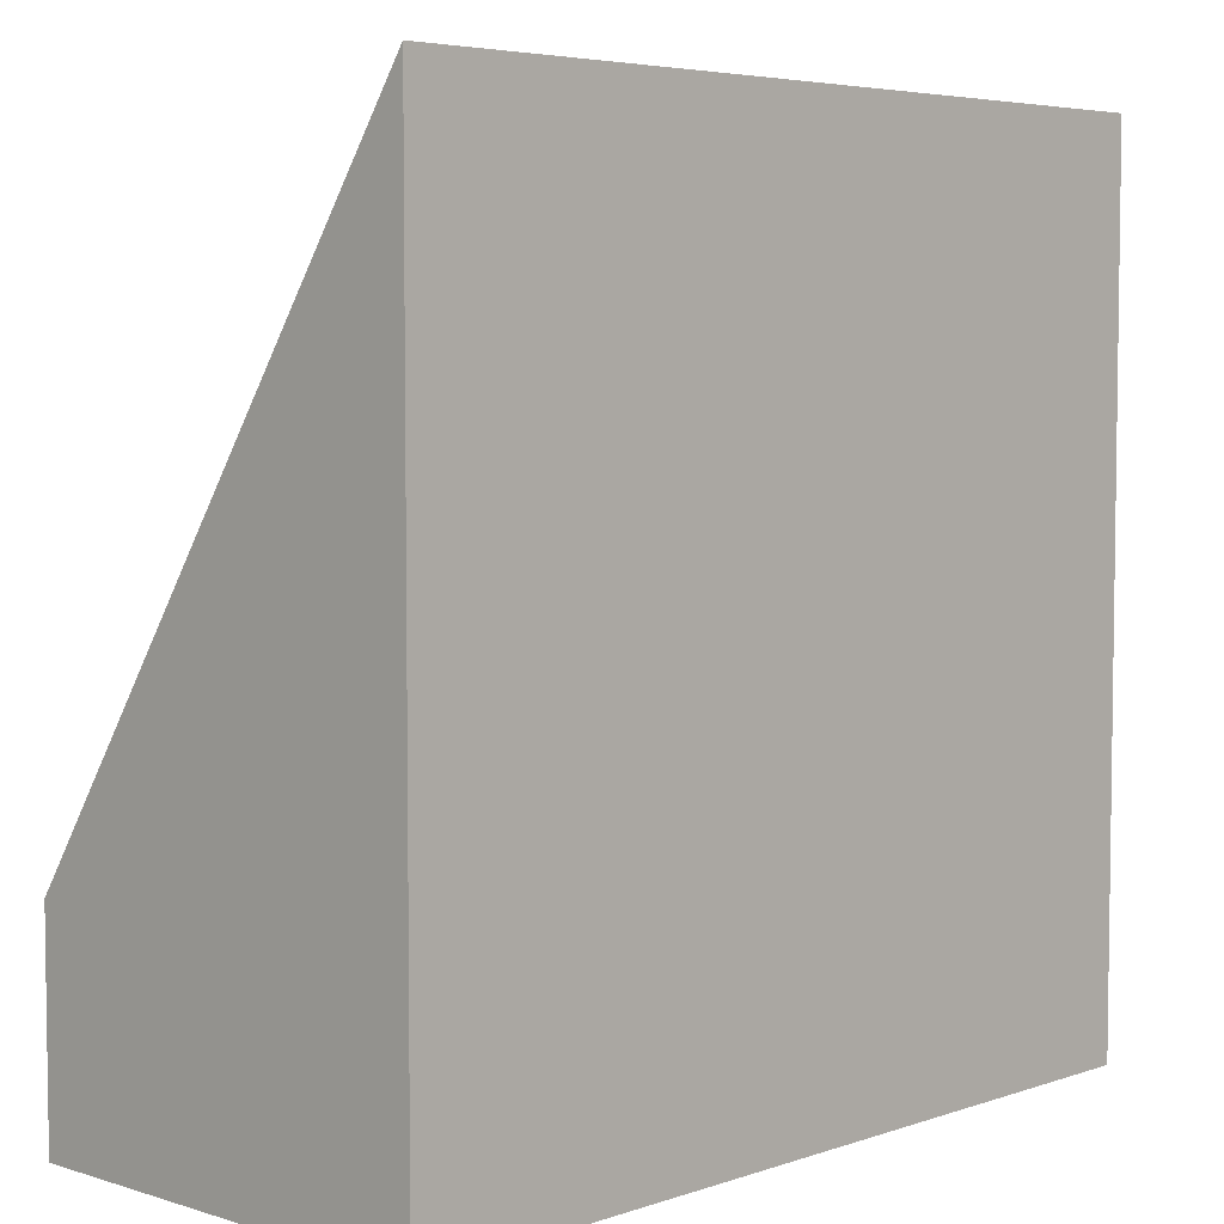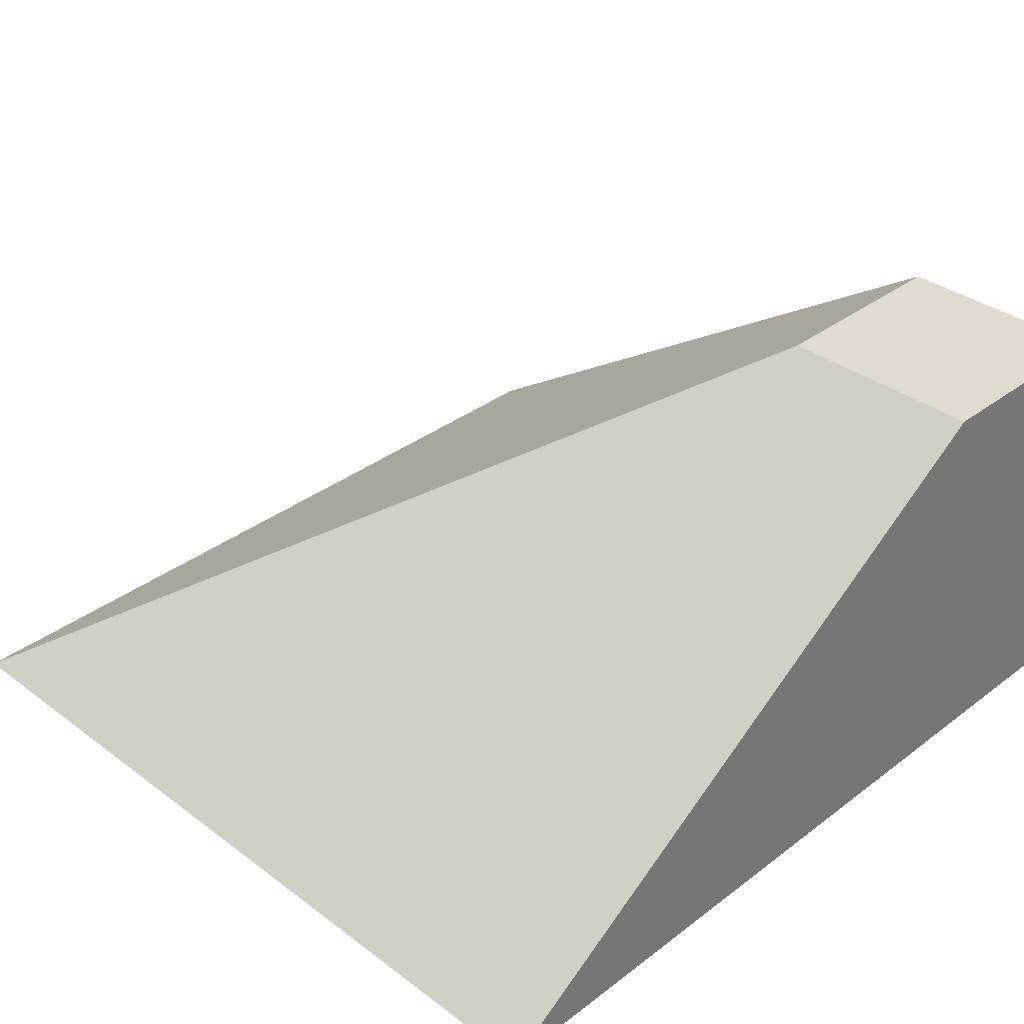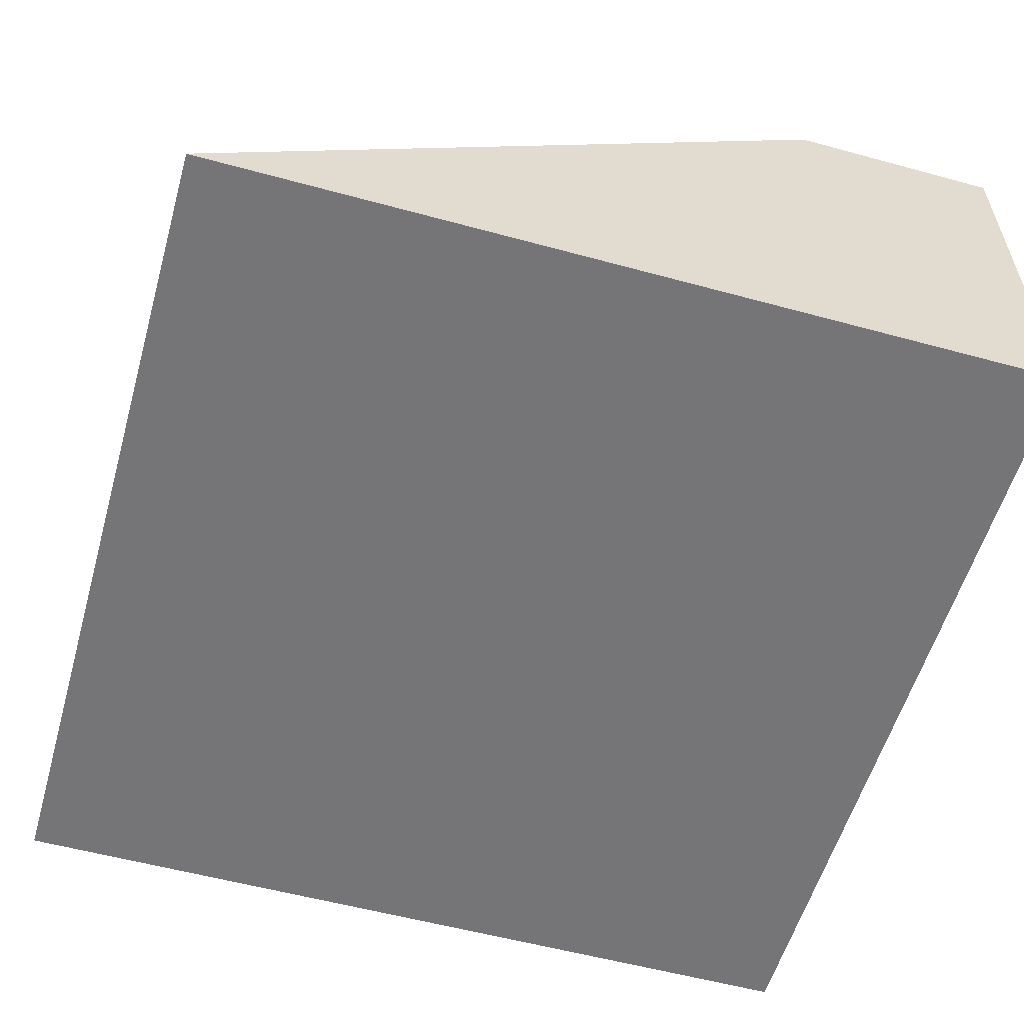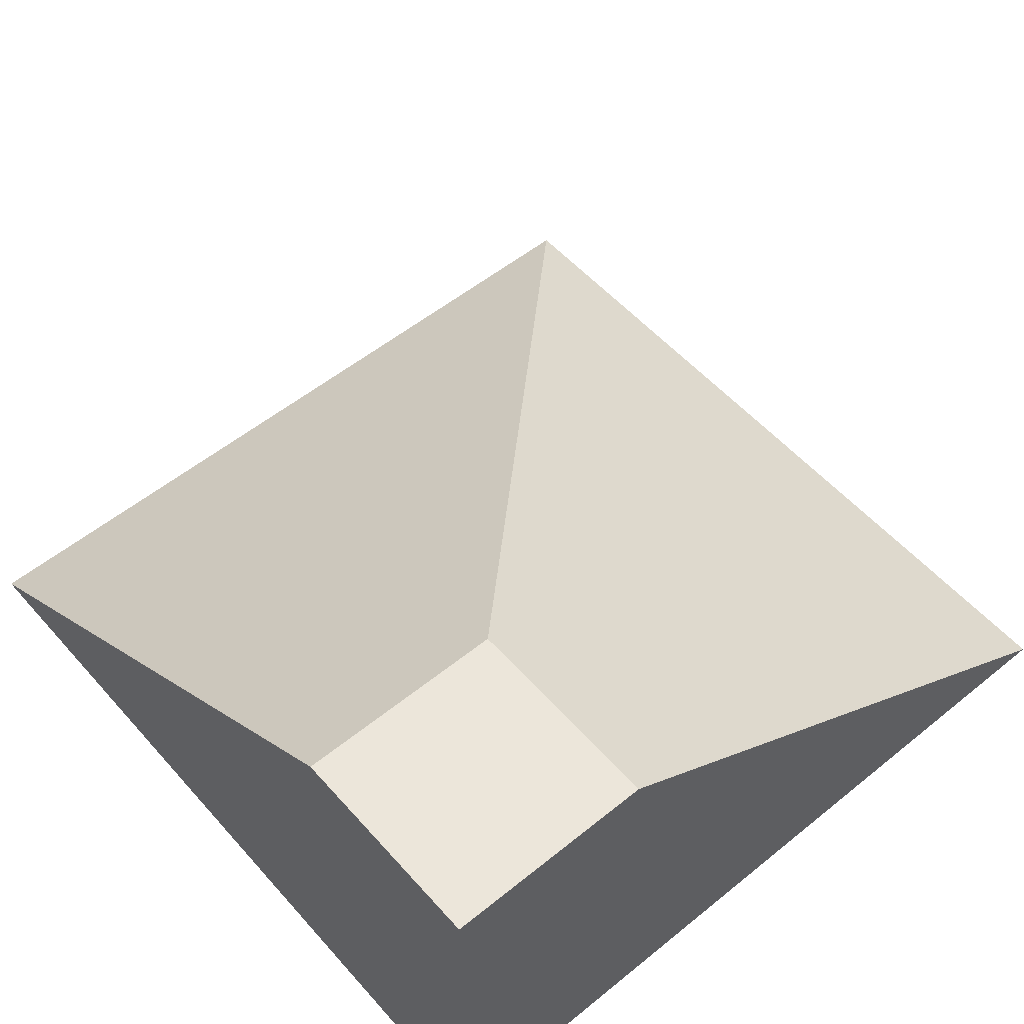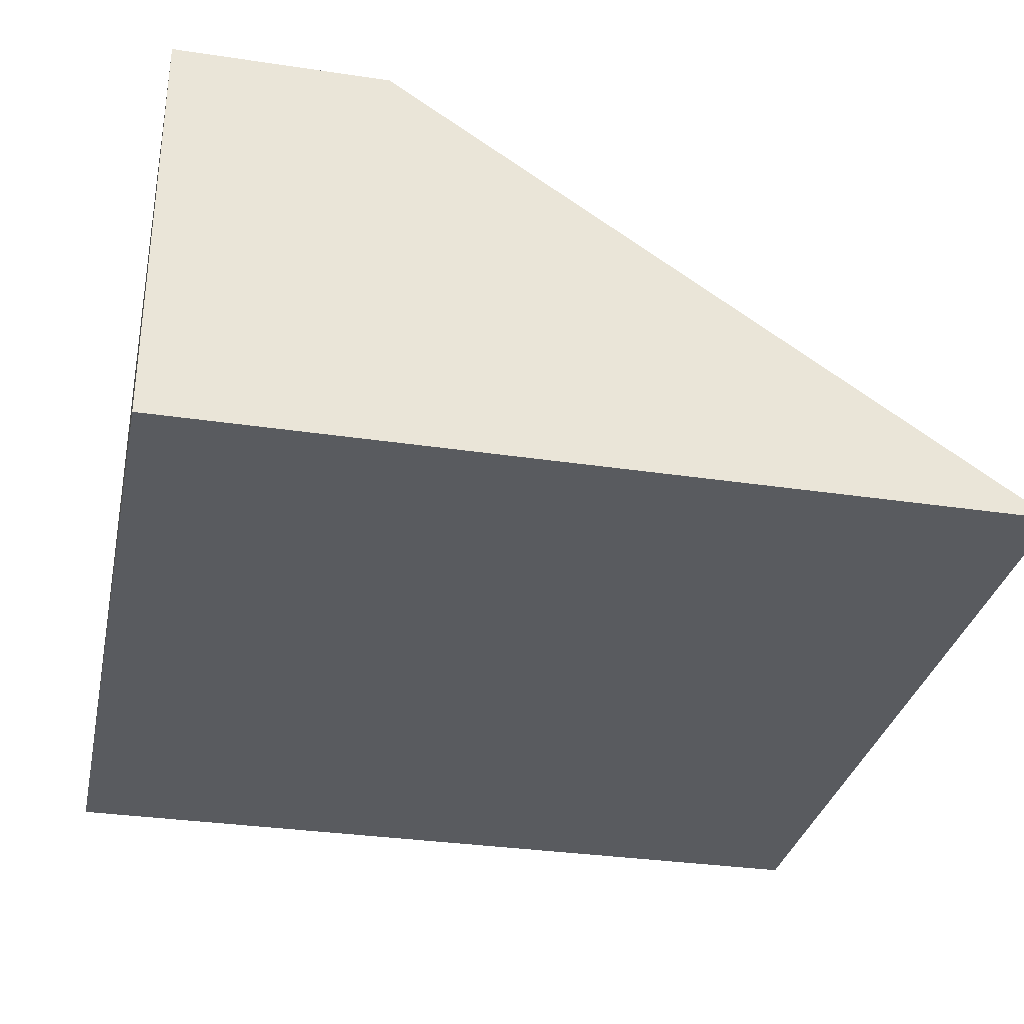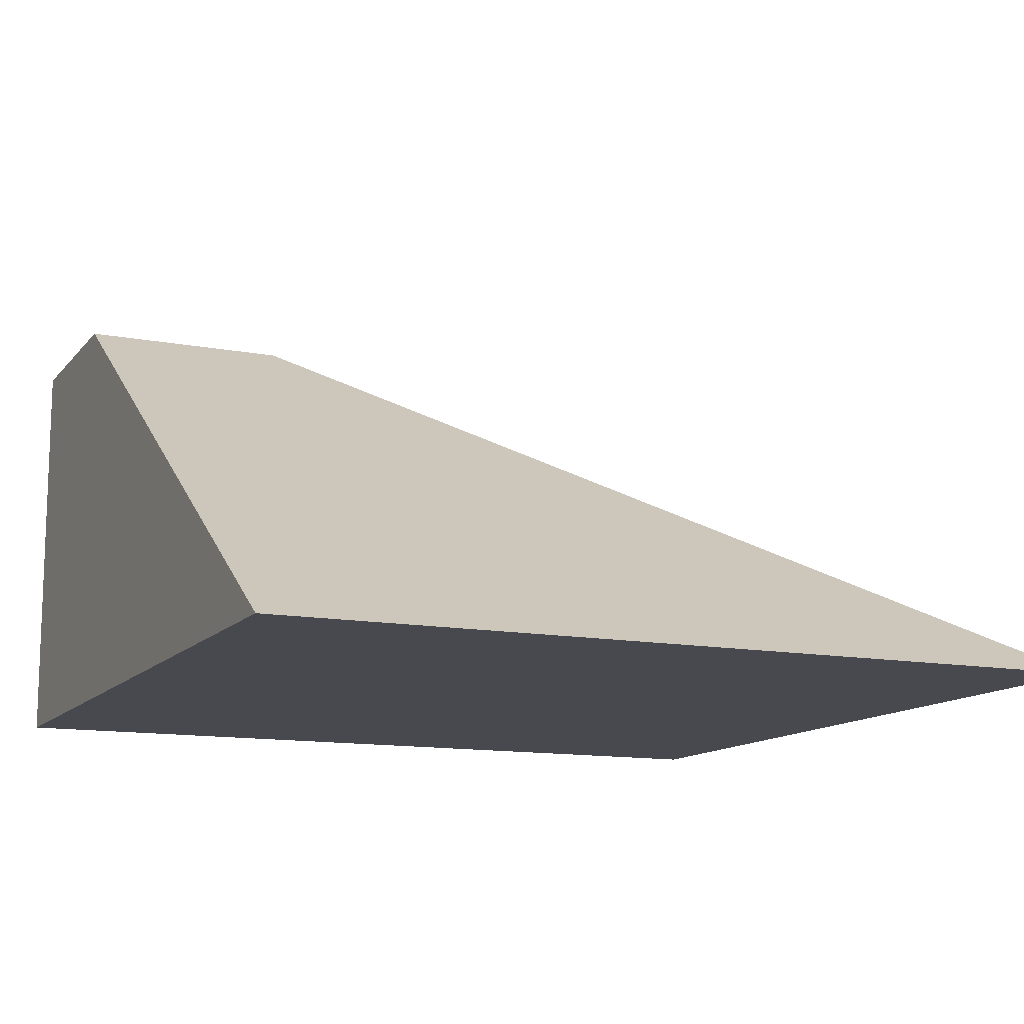
<metadata>
{"format":"obj","ext":"obj","renderer":"f3d","projection":"perspective","resolution":1024,"background":"white","views":[{"elev":5.1,"azim":-46.3,"up":"+Z"},{"elev":34.7,"azim":134.8,"up":"+Y"},{"elev":-56.6,"azim":164.1,"up":"+Y"},{"elev":54.5,"azim":-130.6,"up":"+Y"},{"elev":-32.0,"azim":-101.9,"up":"+Y"},{"elev":-12.6,"azim":-24.0,"up":"+Y"}]}
</metadata>
<code>
g pb_Mesh133212
v -2 0 15
v -2 0 9
v -8 4 9
v -10 0 9
v -10 0 7
v -10 4 9
v -10 4 7
v -8 0 7
v -2 0 7
v -8 4 7
v -2 0 9
v -8 4 9
v -2 0 7
v -8 4 7
v -2 0 7
v -8 0 7
v -2 0 9
v -2 0 15
v -2 0 15
v -8 0 7
v -10 0 9
v -10 0 7
v -8 0 15
v -8 0 15
v -10 0 15
v -10 0 15
v -8 0 7
v -8 4 7
v -10 0 7
v -10 4 7
v -8 4 7
v -8 4 9
v -10 4 7
v -10 4 9
v -8 4 9
v -2 0 15
v -8 0 15
v -8 0 15
v -10 4 9
v -8 4 9
v -10 0 15
v -8 0 15
v -2 0 15
v -10 0 9
v -8 0 15
v -10 0 15
v -10 0 9
v -10 4 9
v -10 0 15
v -10 0 15
g pb_Mesh133212_0
f 2 3 1
f 13 12 11
f 13 14 12
f 33 32 31
f 33 34 32
f 37 36 35
f 37 38 36
f 41 40 39
f 41 42 40
g pb_Mesh133212_1
f 6 5 4
f 6 7 5
f 10 9 8
f 17 16 15
f 17 18 16
f 21 20 19
f 21 22 20
f 25 24 23
f 25 26 24
f 29 28 27
f 29 30 28
f 45 44 43
f 45 46 44
f 49 48 47
f 49 50 48

</code>
